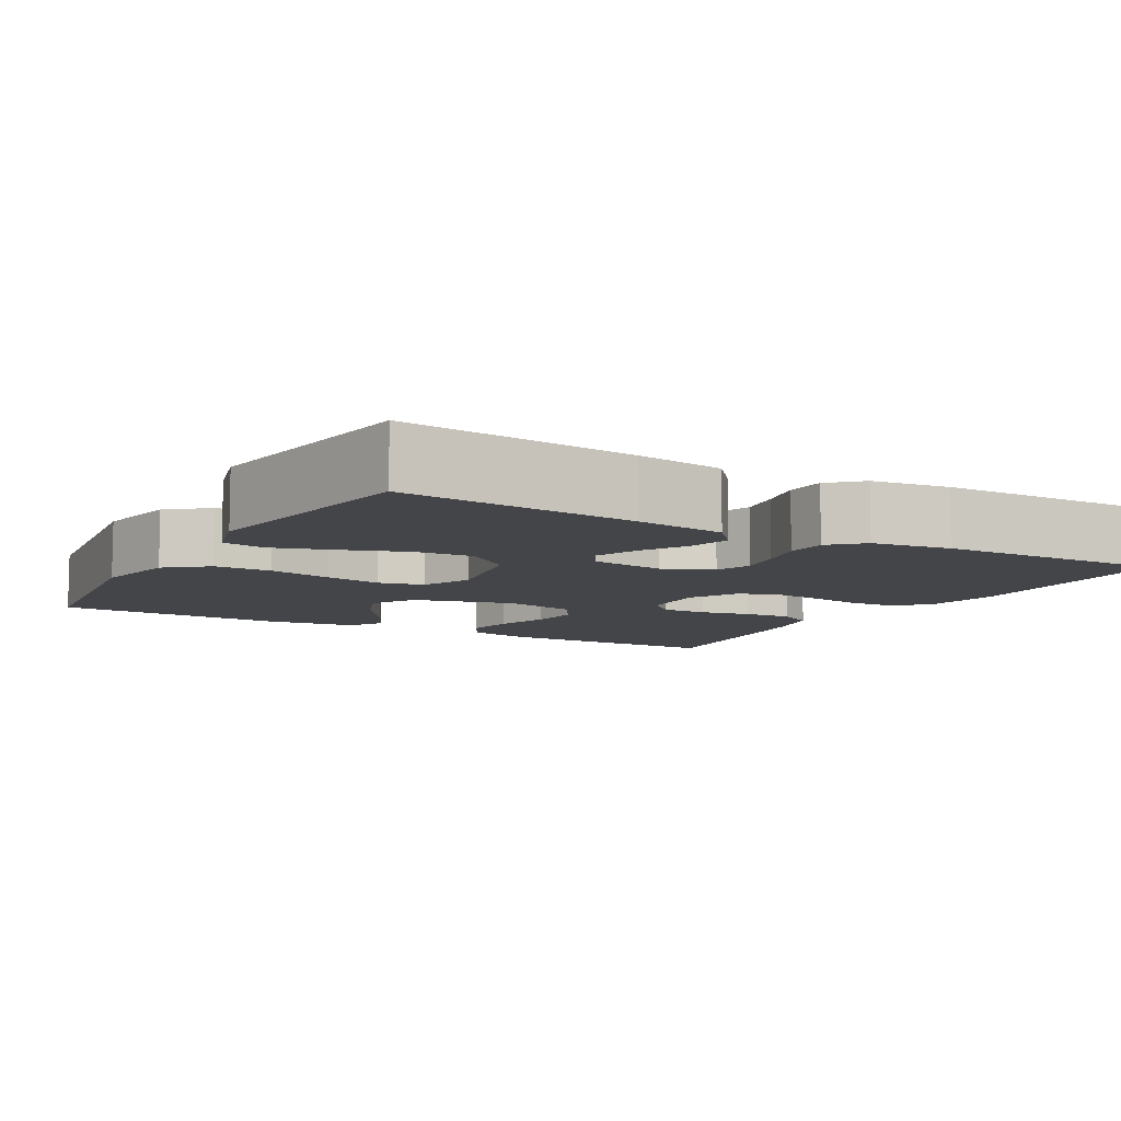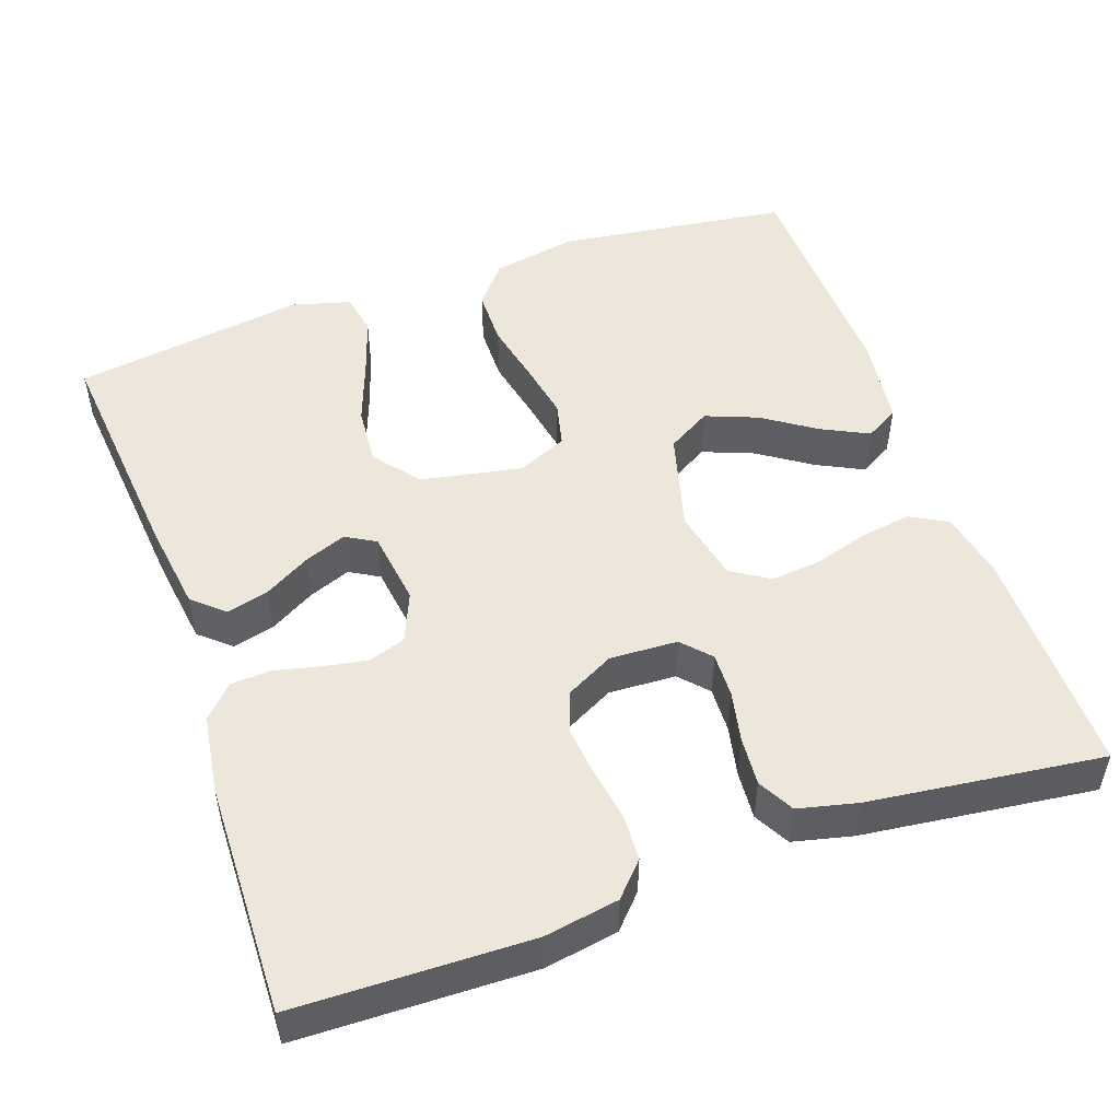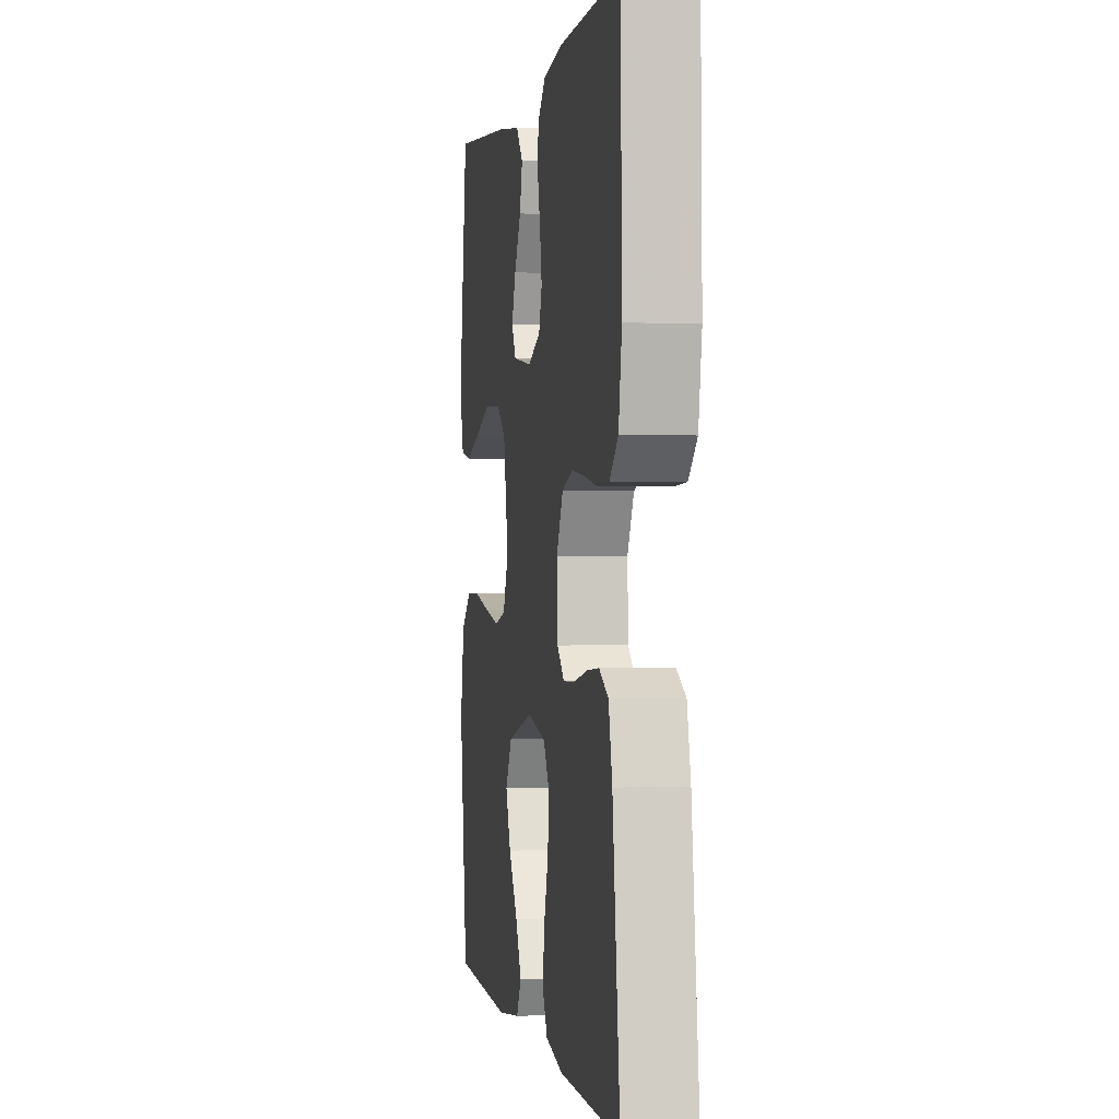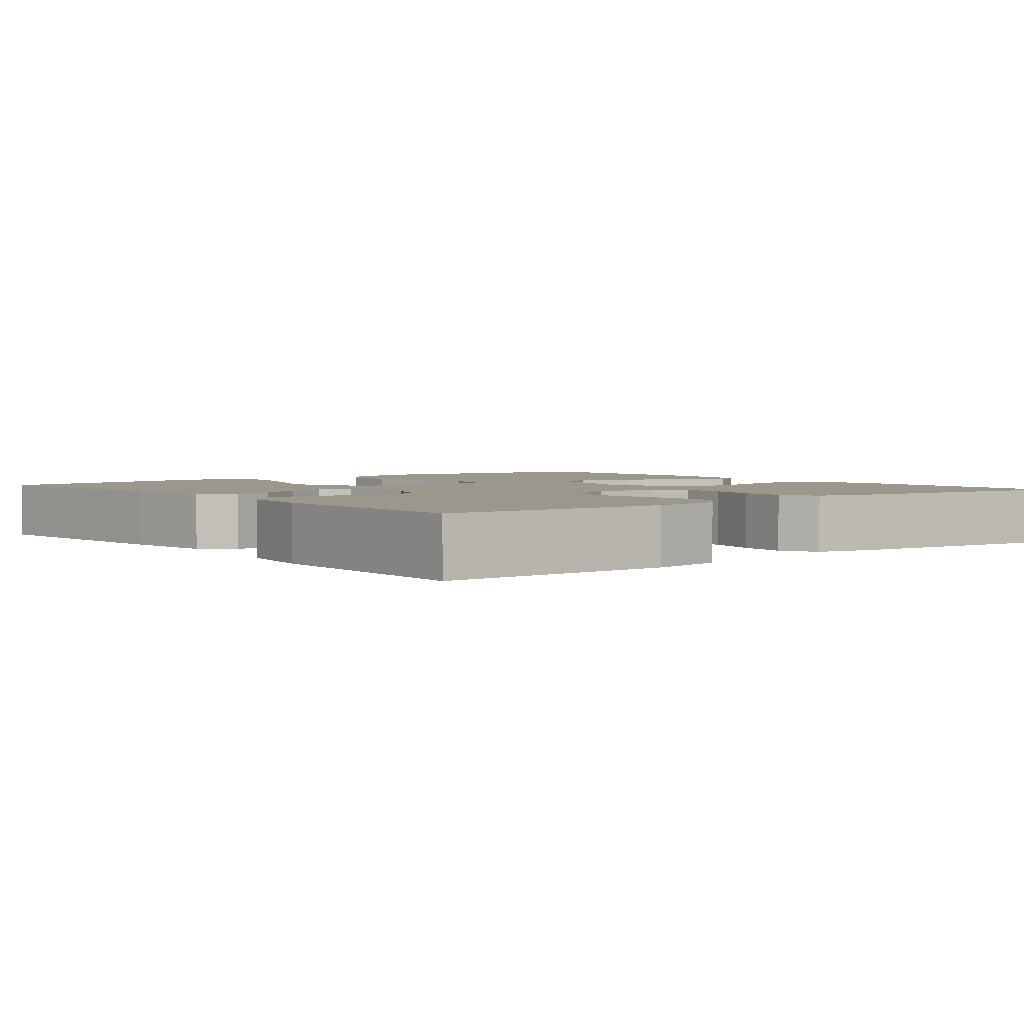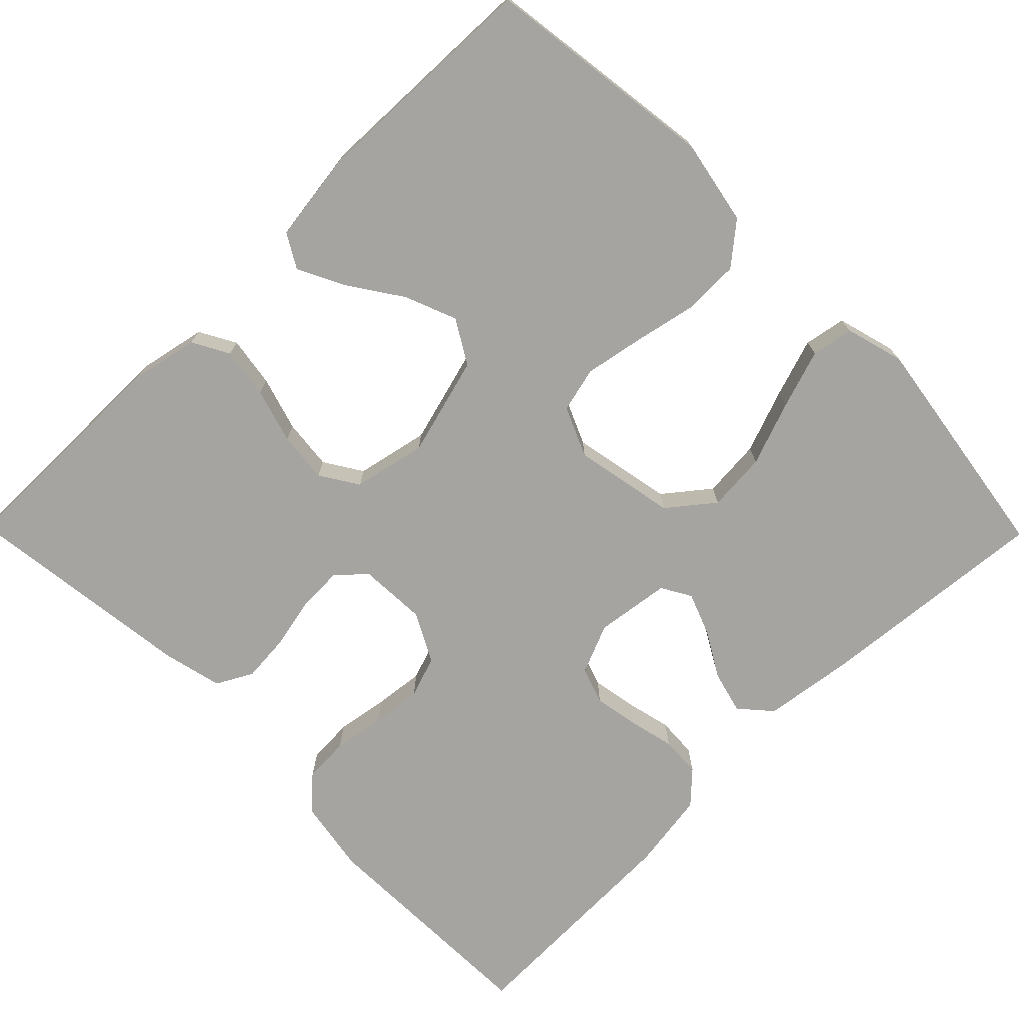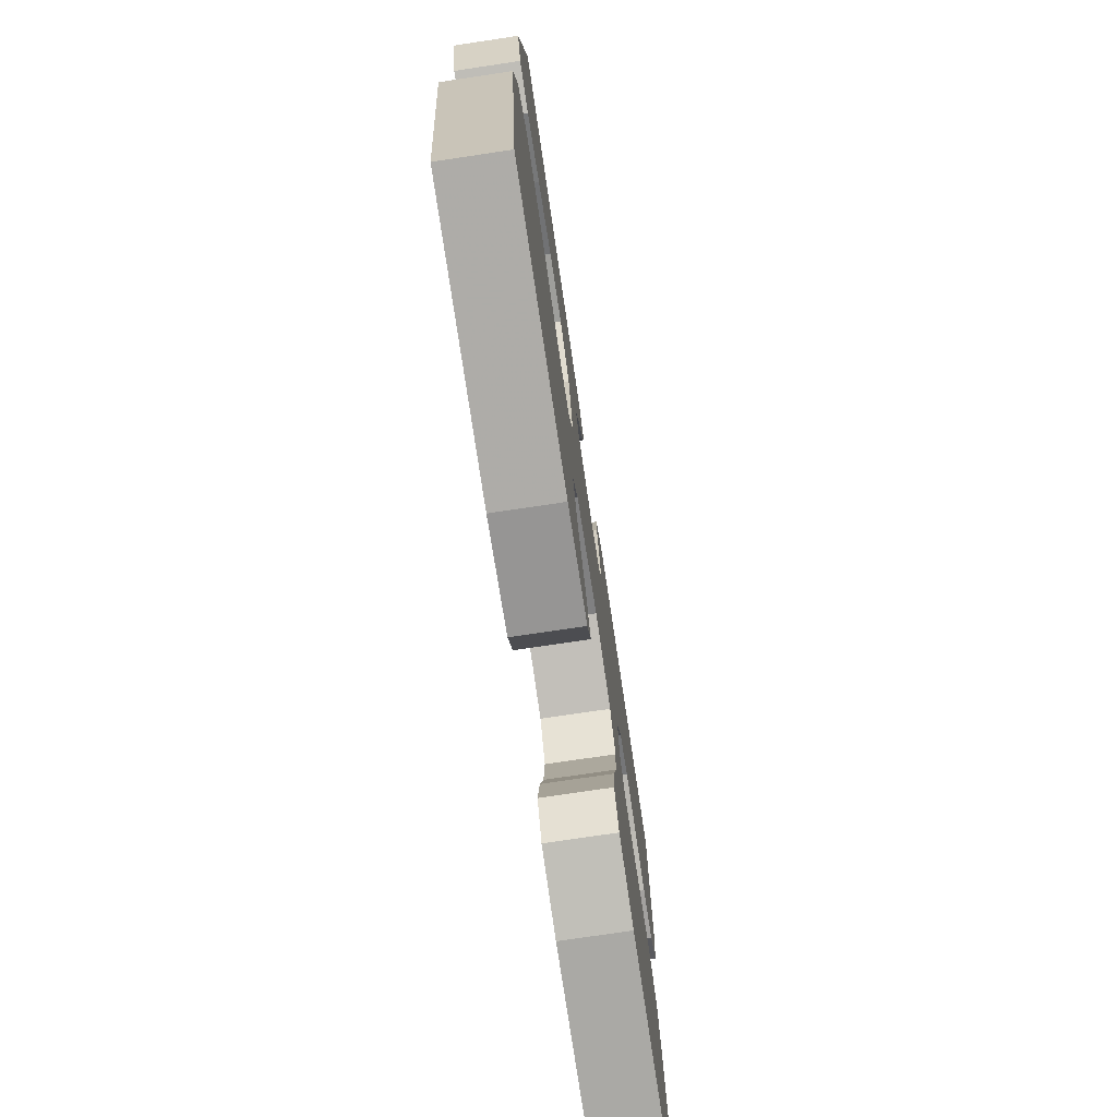
<metadata>
{"format":"obj","ext":"obj","renderer":"f3d","projection":"perspective","resolution":1024,"background":"white","views":[{"elev":-8.6,"azim":-29.9,"up":"+Y"},{"elev":50.3,"azim":70.6,"up":"+Y"},{"elev":0.3,"azim":80.4,"up":"+Z"},{"elev":2.9,"azim":51.5,"up":"+Y"},{"elev":-73.5,"azim":-135.4,"up":"+Y"},{"elev":-75.1,"azim":-81.5,"up":"+Z"}]}
</metadata>
<code>
v 0.5 0.07 -0.5
v 0.2 0.07 -0.499
v 0.113 0.07 -0.481
v 0.087 0.07 -0.434
v 0.097 0.07 -0.369
v 0.118 0.07 -0.299
v 0.125 0.07 -0.234
v 0.094 0.07 -0.185
v 0 0.07 -0.165
v -0.128 0.07 -0.2
v -0.161 0.07 -0.256
v -0.135 0.07 -0.322
v -0.089 0.07 -0.39
v -0.059 0.07 -0.45
v -0.084 0.07 -0.493
v -0.2 0.07 -0.509
v -0.5 0.07 -0.5
v -0.54 0.07 -0.2
v -0.519 0.07 -0.091
v -0.467 0.07 -0.048
v -0.394 0.07 -0.047
v -0.314 0.07 -0.064
v -0.239 0.07 -0.078
v -0.181 0.07 -0.064
v -0.153 0.07 0
v -0.178 0.07 0.13
v -0.236 0.07 0.176
v -0.312 0.07 0.17
v -0.394 0.07 0.14
v -0.47 0.07 0.115
v -0.524 0.07 0.125
v -0.545 0.07 0.2
v -0.5 0.07 0.5
v -0.2 0.07 0.472
v -0.084 0.07 0.456
v -0.049 0.07 0.416
v -0.063 0.07 0.362
v -0.097 0.07 0.303
v -0.118 0.07 0.249
v -0.096 0.07 0.211
v 0 0.07 0.198
v 0.064 0.07 0.225
v 0.08 0.07 0.272
v 0.07 0.07 0.329
v 0.056 0.07 0.388
v 0.059 0.07 0.44
v 0.099 0.07 0.478
v 0.2 0.07 0.493
v 0.5 0.07 0.5
v 0.507 0.07 0.2
v 0.491 0.07 0.105
v 0.449 0.07 0.066
v 0.39 0.07 0.063
v 0.323 0.07 0.074
v 0.259 0.07 0.081
v 0.206 0.07 0.063
v 0.173 0.07 0
v 0.177 0.07 -0.087
v 0.213 0.07 -0.12
v 0.271 0.07 -0.118
v 0.337 0.07 -0.104
v 0.399 0.07 -0.099
v 0.445 0.07 -0.124
v 0.463 0.07 -0.2
v 0.5 0 -0.5
v 0.2 0 -0.499
v 0.113 0 -0.481
v 0.087 0 -0.434
v 0.097 0 -0.369
v 0.118 0 -0.299
v 0.125 0 -0.234
v 0.094 0 -0.185
v 0 0 -0.165
v -0.128 0 -0.2
v -0.161 0 -0.256
v -0.135 0 -0.322
v -0.089 0 -0.39
v -0.059 0 -0.45
v -0.084 0 -0.493
v -0.2 0 -0.509
v -0.5 0 -0.5
v -0.54 0 -0.2
v -0.519 0 -0.091
v -0.467 0 -0.048
v -0.394 0 -0.047
v -0.314 0 -0.064
v -0.239 0 -0.078
v -0.181 0 -0.064
v -0.153 0 0
v -0.178 0 0.13
v -0.236 0 0.176
v -0.312 0 0.17
v -0.394 0 0.14
v -0.47 0 0.115
v -0.524 0 0.125
v -0.545 0 0.2
v -0.5 0 0.5
v -0.2 0 0.472
v -0.084 0 0.456
v -0.049 0 0.416
v -0.063 0 0.362
v -0.097 0 0.303
v -0.118 0 0.249
v -0.096 0 0.211
v 0 0 0.198
v 0.064 0 0.225
v 0.08 0 0.272
v 0.07 0 0.329
v 0.056 0 0.388
v 0.059 0 0.44
v 0.099 0 0.478
v 0.2 0 0.493
v 0.5 0 0.5
v 0.507 0 0.2
v 0.491 0 0.105
v 0.449 0 0.066
v 0.39 0 0.063
v 0.323 0 0.074
v 0.259 0 0.081
v 0.206 0 0.063
v 0.173 0 0
v 0.177 0 -0.087
v 0.213 0 -0.12
v 0.271 0 -0.118
v 0.337 0 -0.104
v 0.399 0 -0.099
v 0.445 0 -0.124
v 0.463 0 -0.2
f 60 61 62 63
f 59 60 63 64
f 51 52 53 54
f 51 54 55
f 50 51 55
f 49 50 55 56
f 47 48 49 56
f 44 45 46 47
f 43 44 47 56
f 35 36 37 38
f 35 38 39
f 34 35 39
f 33 34 39
f 32 33 39 40
f 28 29 30 31
f 28 31 32
f 27 28 32 40
f 19 20 21 22
f 19 22 23
f 18 19 23
f 17 18 23 24
f 12 13 14 15
f 11 12 15 16
f 3 4 5 6
f 3 6 7
f 2 3 7
f 59 64 1 2
f 58 59 2 7
f 57 58 7 8
f 42 43 56 57
f 41 42 57 8
f 26 27 40 41
f 25 26 41 8
f 24 25 8 9
f 11 16 17 24
f 10 11 24
f 9 10 24
f 127 126 125 124
f 128 127 124 123
f 118 117 116 115
f 119 118 115
f 119 115 114
f 120 119 114 113
f 120 113 112 111
f 111 110 109 108
f 120 111 108 107
f 102 101 100 99
f 103 102 99
f 103 99 98
f 103 98 97
f 104 103 97 96
f 95 94 93 92
f 96 95 92
f 104 96 92 91
f 86 85 84 83
f 87 86 83
f 87 83 82
f 88 87 82 81
f 79 78 77 76
f 80 79 76 75
f 70 69 68 67
f 71 70 67
f 71 67 66
f 66 65 128 123
f 71 66 123 122
f 72 71 122 121
f 121 120 107 106
f 72 121 106 105
f 105 104 91 90
f 72 105 90 89
f 73 72 89 88
f 88 81 80 75
f 88 75 74
f 88 74 73
f 1 65 66 2
f 2 66 67 3
f 3 67 68 4
f 4 68 69 5
f 5 69 70 6
f 6 70 71 7
f 7 71 72 8
f 8 72 73 9
f 9 73 74 10
f 10 74 75 11
f 11 75 76 12
f 12 76 77 13
f 13 77 78 14
f 14 78 79 15
f 15 79 80 16
f 16 80 81 17
f 17 81 82 18
f 18 82 83 19
f 19 83 84 20
f 20 84 85 21
f 21 85 86 22
f 22 86 87 23
f 23 87 88 24
f 24 88 89 25
f 25 89 90 26
f 26 90 91 27
f 27 91 92 28
f 28 92 93 29
f 29 93 94 30
f 30 94 95 31
f 31 95 96 32
f 32 96 97 33
f 33 97 98 34
f 34 98 99 35
f 35 99 100 36
f 36 100 101 37
f 37 101 102 38
f 38 102 103 39
f 39 103 104 40
f 40 104 105 41
f 41 105 106 42
f 42 106 107 43
f 43 107 108 44
f 44 108 109 45
f 45 109 110 46
f 46 110 111 47
f 47 111 112 48
f 48 112 113 49
f 49 113 114 50
f 50 114 115 51
f 51 115 116 52
f 52 116 117 53
f 53 117 118 54
f 54 118 119 55
f 55 119 120 56
f 56 120 121 57
f 57 121 122 58
f 58 122 123 59
f 59 123 124 60
f 60 124 125 61
f 61 125 126 62
f 62 126 127 63
f 63 127 128 64
f 64 128 65 1

</code>
